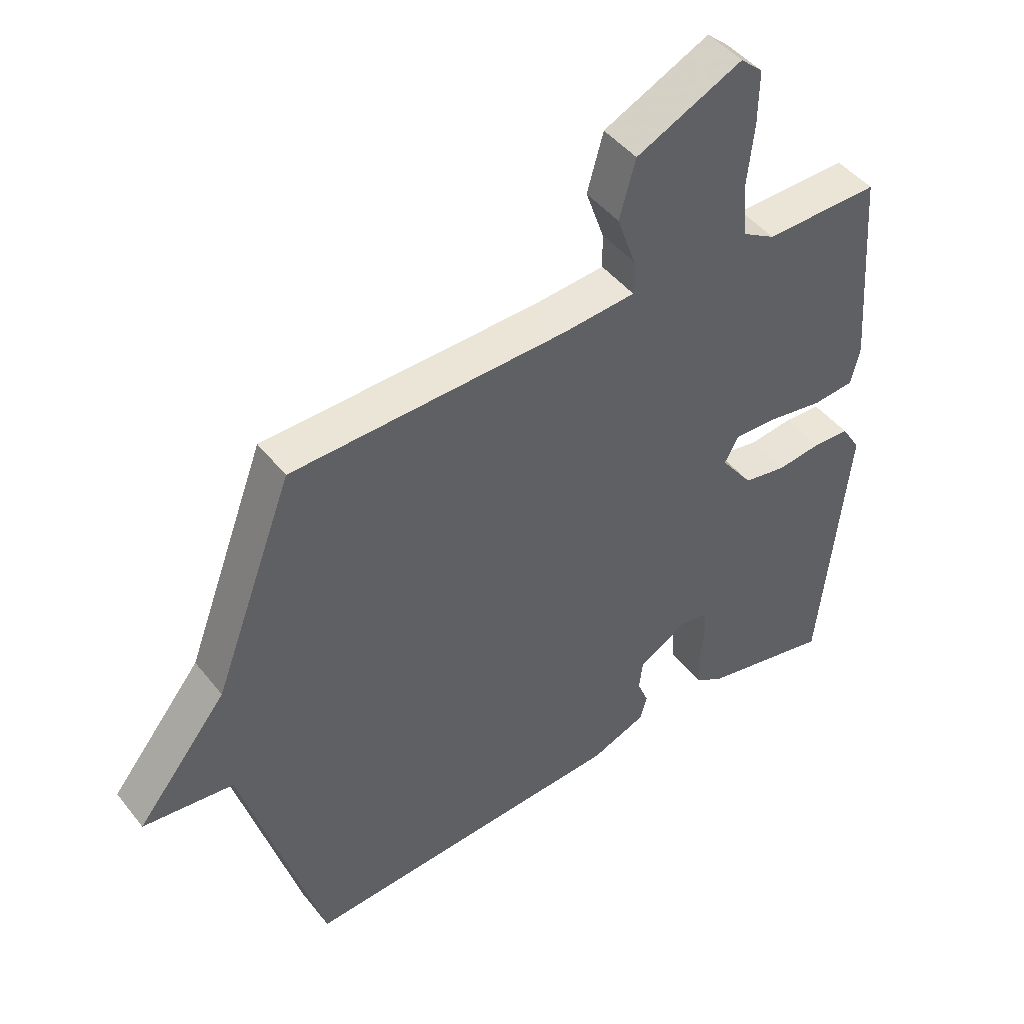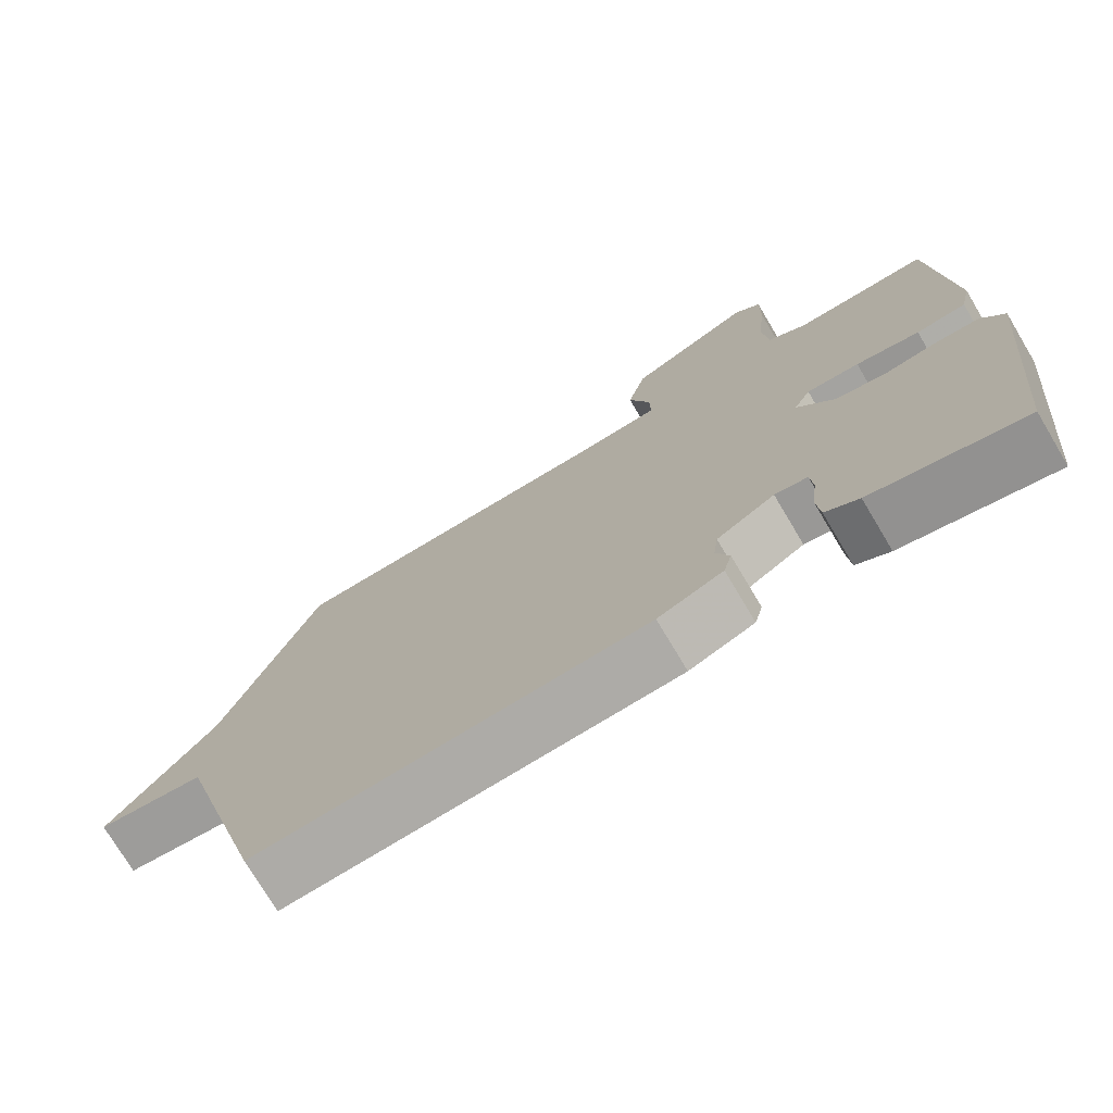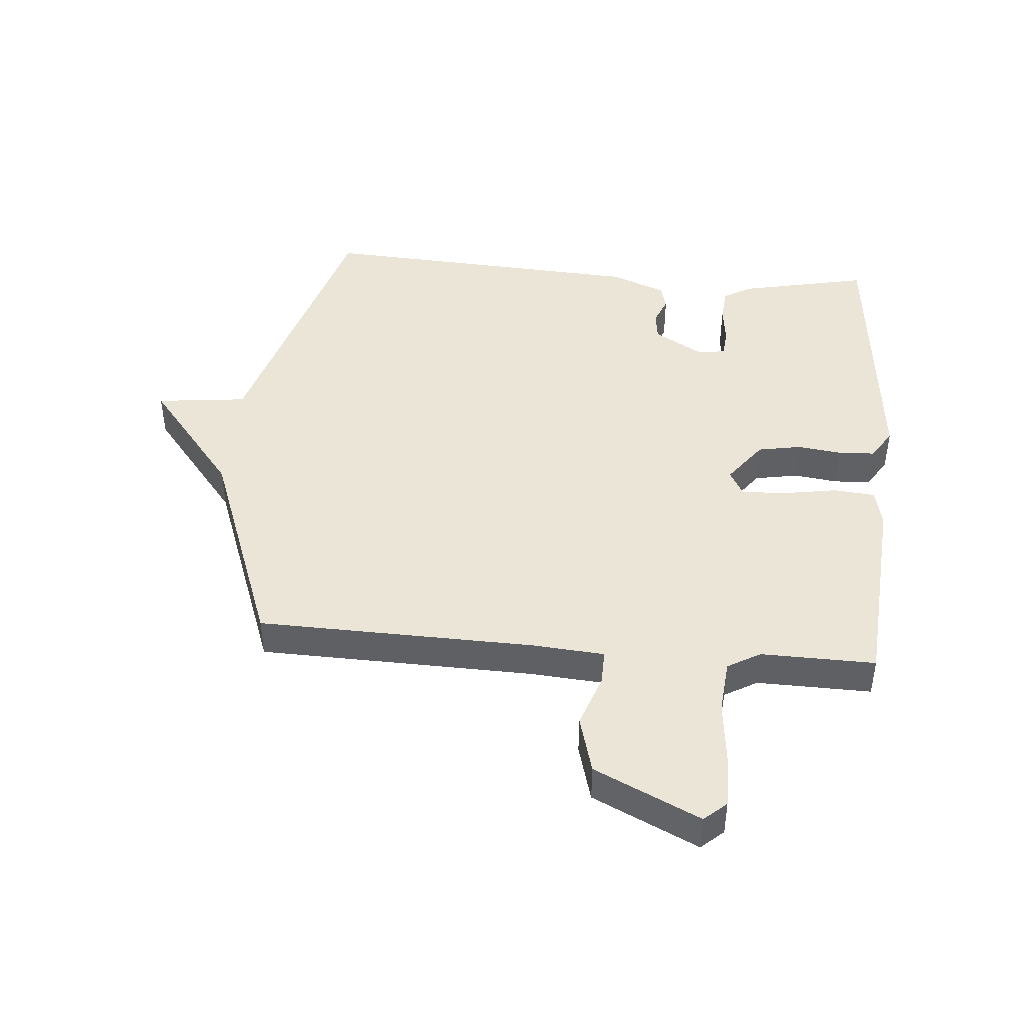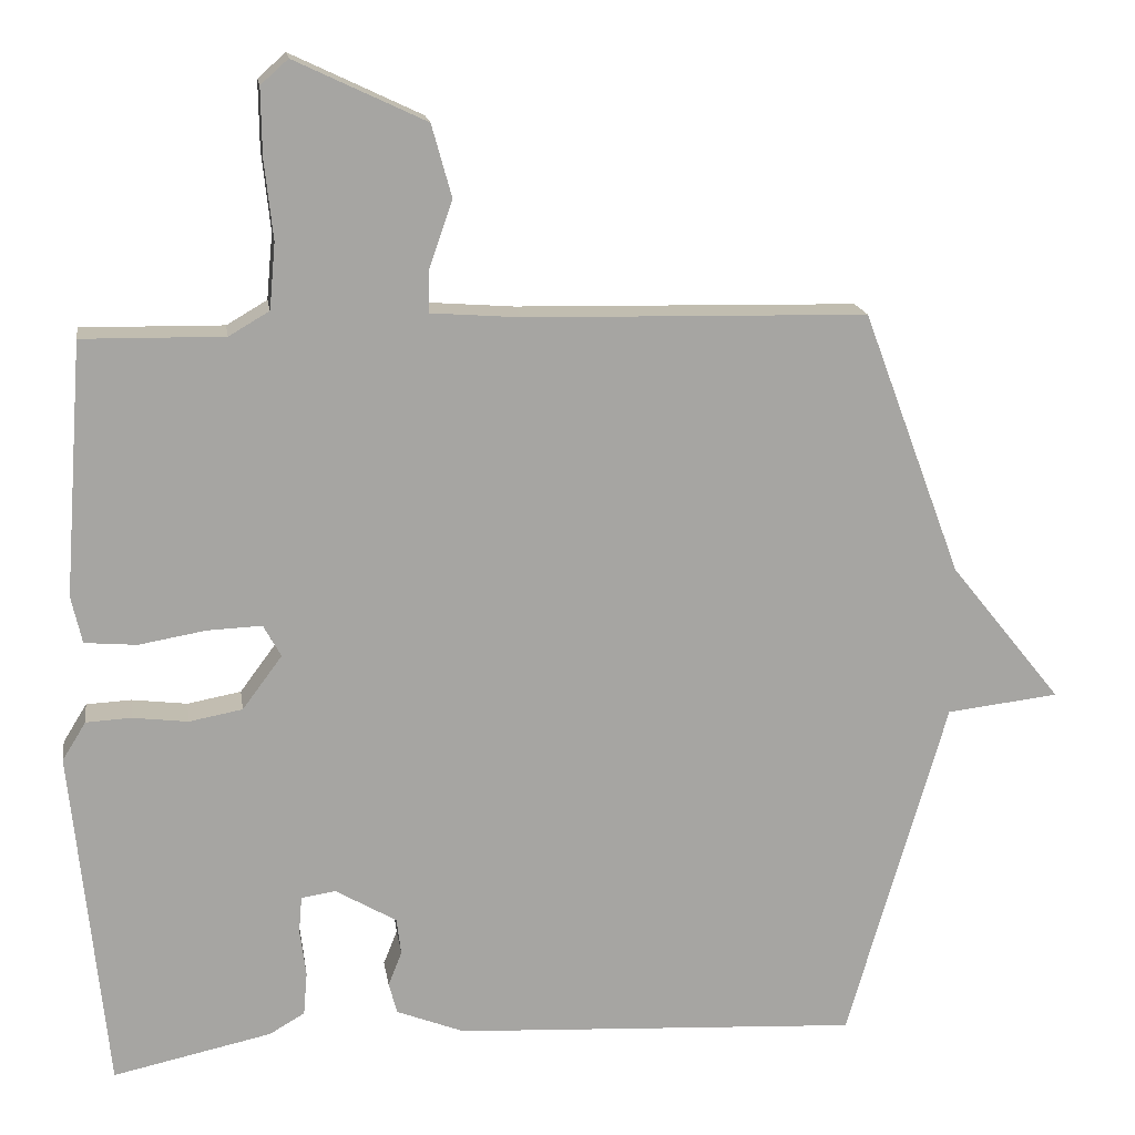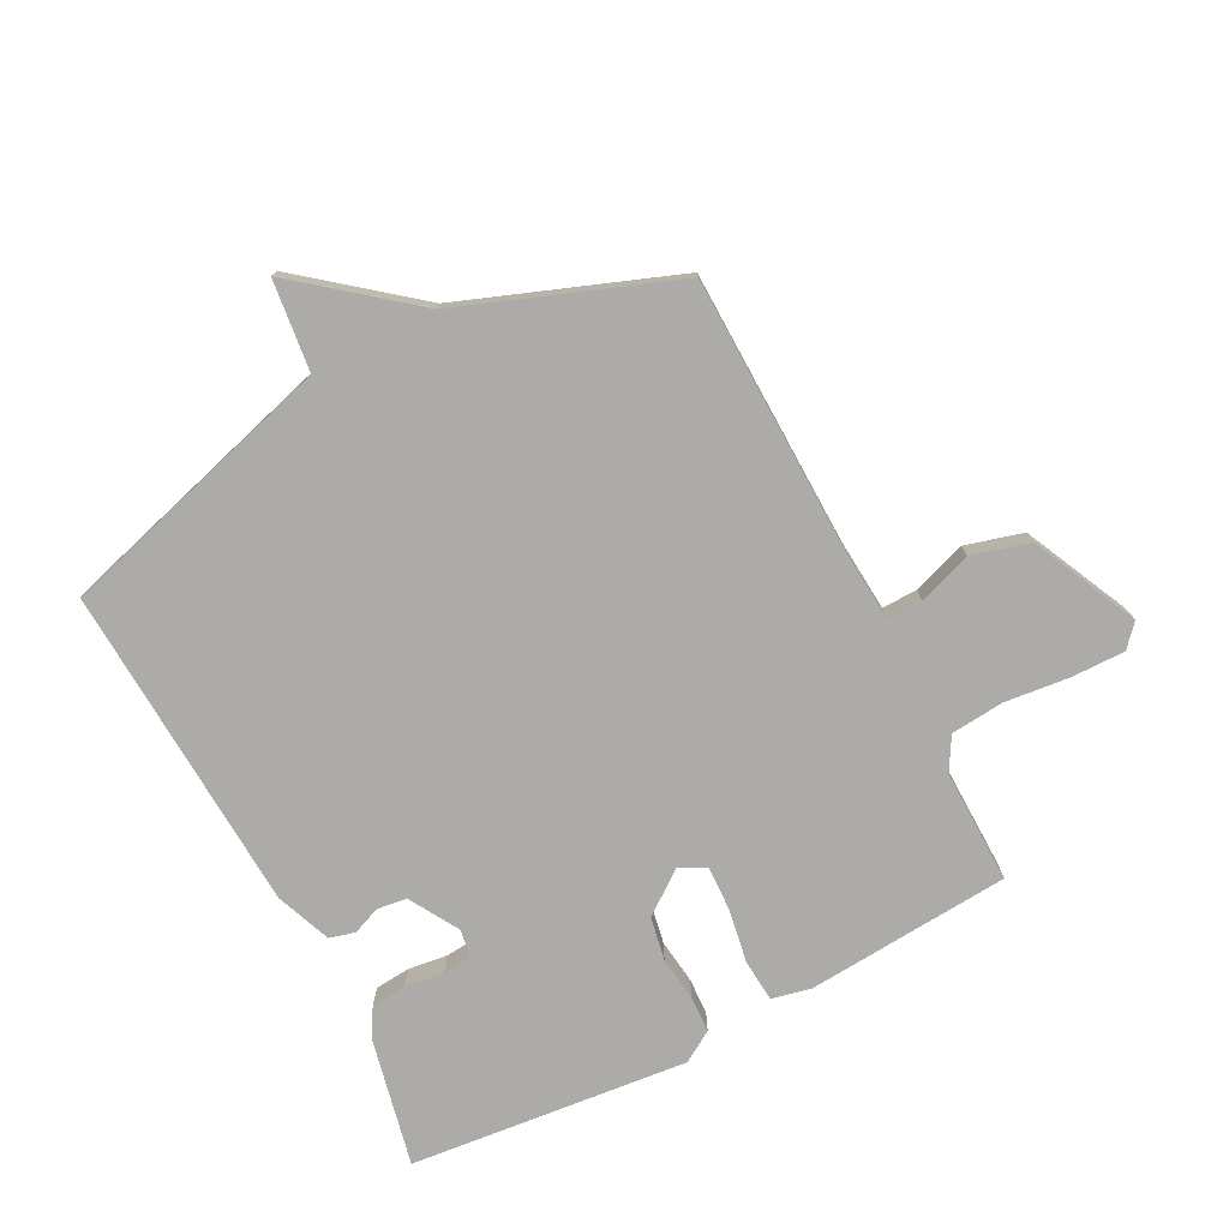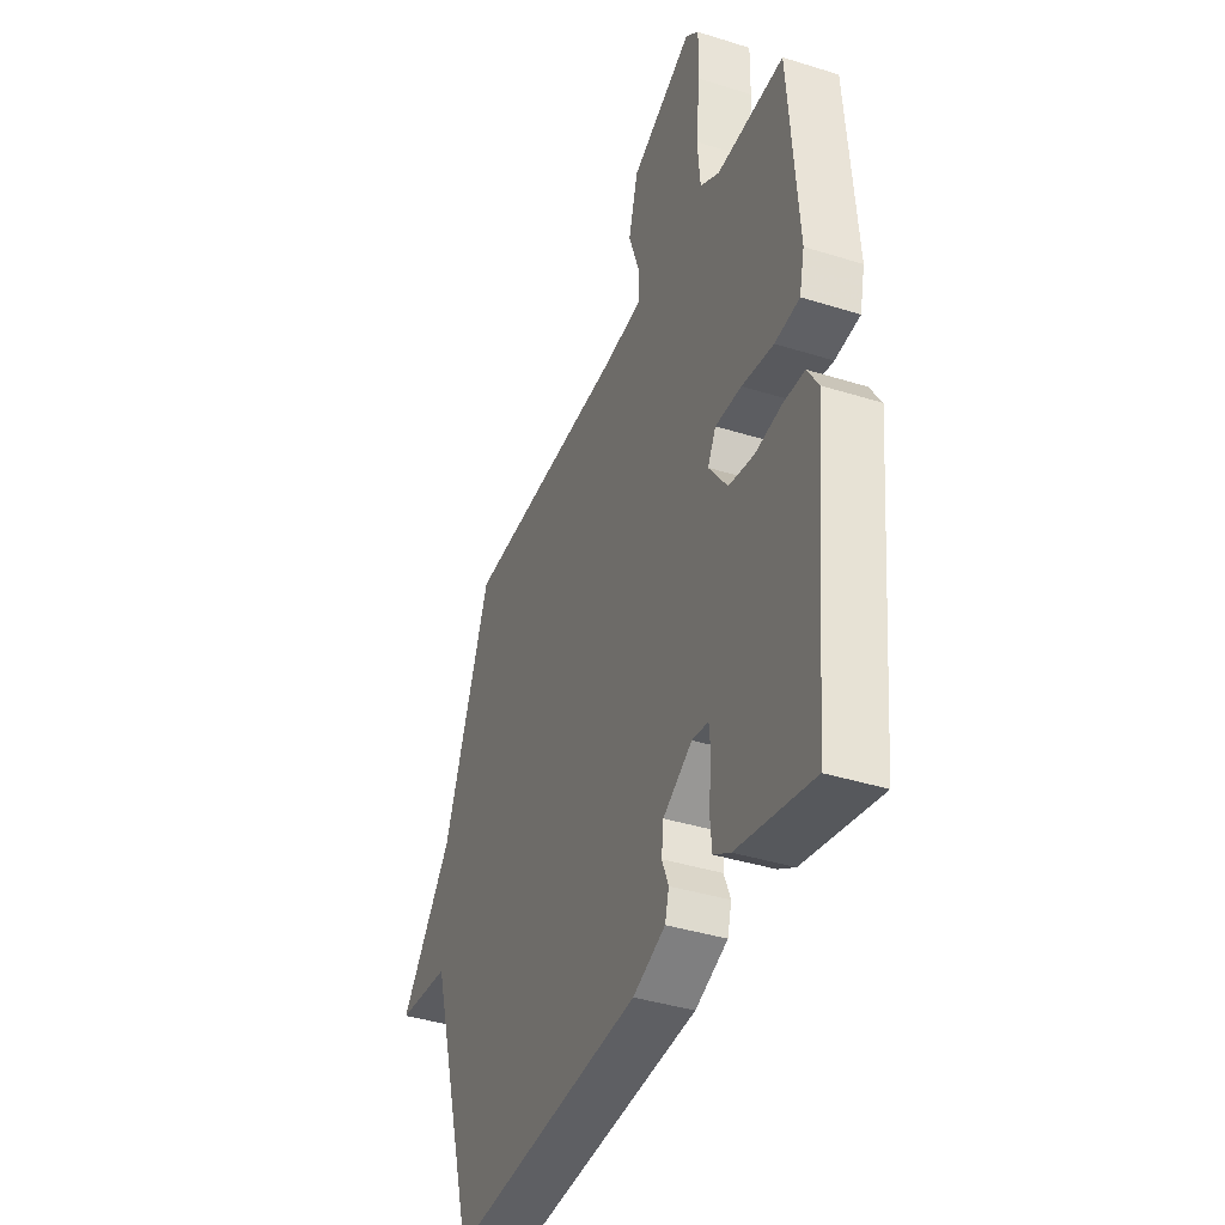
<metadata>
{"format":"obj","ext":"obj","renderer":"f3d","projection":"perspective","resolution":1024,"background":"white","views":[{"elev":46.0,"azim":-36.0,"up":"+Z"},{"elev":-74.5,"azim":30.8,"up":"+Z"},{"elev":44.2,"azim":5.0,"up":"+Y"},{"elev":16.7,"azim":171.4,"up":"+Z"},{"elev":-76.3,"azim":-62.6,"up":"+Y"},{"elev":-39.2,"azim":68.6,"up":"+Z"}]}
</metadata>
<code>
v -0.5 0.07 -0.5
v -0.63 0.07 -0.047
v -0.777 0.07 -0.03
v -0.63 0.07 0.153
v -0.5 0.07 0.5
v -0.053 0.07 0.51
v 0.064 0.07 0.519
v 0.063 0.07 0.576
v 0.033 0.07 0.662
v 0.059 0.07 0.756
v 0.23 0.07 0.837
v 0.266 0.07 0.805
v 0.265 0.07 0.718
v 0.254 0.07 0.614
v 0.262 0.07 0.528
v 0.315 0.07 0.497
v 0.5 0.07 0.5
v 0.525 0.07 0.169
v 0.511 0.07 0.107
v 0.443 0.07 0.101
v 0.356 0.07 0.116
v 0.284 0.07 0.119
v 0.261 0.07 0.077
v 0.313 0.07 0.007
v 0.383 0.07 -0.006
v 0.455 0.07 0.003
v 0.514 0.07 0
v 0.545 0.07 -0.05
v 0.5 0.07 -0.5
v 0.292 0.07 -0.455
v 0.246 0.07 -0.428
v 0.241 0.07 -0.371
v 0.249 0.07 -0.308
v 0.245 0.07 -0.261
v 0.2 0.07 -0.254
v 0.12 0.07 -0.301
v 0.114 0.07 -0.349
v 0.132 0.07 -0.394
v 0.121 0.07 -0.435
v 0.032 0.07 -0.47
v -0.5 0 -0.5
v -0.63 0 -0.047
v -0.777 0 -0.03
v -0.63 0 0.153
v -0.5 0 0.5
v -0.053 0 0.51
v 0.064 0 0.519
v 0.063 0 0.576
v 0.033 0 0.662
v 0.059 0 0.756
v 0.23 0 0.837
v 0.266 0 0.805
v 0.265 0 0.718
v 0.254 0 0.614
v 0.262 0 0.528
v 0.315 0 0.497
v 0.5 0 0.5
v 0.525 0 0.169
v 0.511 0 0.107
v 0.443 0 0.101
v 0.356 0 0.116
v 0.284 0 0.119
v 0.261 0 0.077
v 0.313 0 0.007
v 0.383 0 -0.006
v 0.455 0 0.003
v 0.514 0 0
v 0.545 0 -0.05
v 0.5 0 -0.5
v 0.292 0 -0.455
v 0.246 0 -0.428
v 0.241 0 -0.371
v 0.249 0 -0.308
v 0.245 0 -0.261
v 0.2 0 -0.254
v 0.12 0 -0.301
v 0.114 0 -0.349
v 0.132 0 -0.394
v 0.121 0 -0.435
v 0.032 0 -0.47
f 40 1 2
f 39 40 2
f 38 39 2
f 37 38 2
f 36 37 2
f 35 36 2
f 34 35 2
f 31 32 33
f 30 31 33
f 29 30 33
f 28 29 33
f 27 28 33
f 26 27 33
f 25 26 33
f 24 25 33 34
f 23 24 34 2
f 19 20 21
f 18 19 21
f 17 18 21
f 16 17 21
f 15 16 21 22
f 2 3 4
f 23 2 4
f 22 23 4
f 15 22 4
f 14 15 4
f 12 13 14
f 11 12 14
f 10 11 14
f 9 10 14
f 8 9 14
f 4 5 6
f 4 6 7
f 14 4 7
f 7 8 14
f 42 41 80
f 42 80 79
f 42 79 78
f 42 78 77
f 42 77 76
f 42 76 75
f 42 75 74
f 73 72 71
f 73 71 70
f 73 70 69
f 73 69 68
f 73 68 67
f 73 67 66
f 73 66 65
f 74 73 65 64
f 42 74 64 63
f 61 60 59
f 61 59 58
f 61 58 57
f 61 57 56
f 62 61 56 55
f 44 43 42
f 44 42 63
f 44 63 62
f 44 62 55
f 44 55 54
f 54 53 52
f 54 52 51
f 54 51 50
f 54 50 49
f 54 49 48
f 46 45 44
f 47 46 44
f 47 44 54
f 54 48 47
f 1 41 42 2
f 2 42 43 3
f 3 43 44 4
f 4 44 45 5
f 5 45 46 6
f 6 46 47 7
f 7 47 48 8
f 8 48 49 9
f 9 49 50 10
f 10 50 51 11
f 11 51 52 12
f 12 52 53 13
f 13 53 54 14
f 14 54 55 15
f 15 55 56 16
f 16 56 57 17
f 17 57 58 18
f 18 58 59 19
f 19 59 60 20
f 20 60 61 21
f 21 61 62 22
f 22 62 63 23
f 23 63 64 24
f 24 64 65 25
f 25 65 66 26
f 26 66 67 27
f 27 67 68 28
f 28 68 69 29
f 29 69 70 30
f 30 70 71 31
f 31 71 72 32
f 32 72 73 33
f 33 73 74 34
f 34 74 75 35
f 35 75 76 36
f 36 76 77 37
f 37 77 78 38
f 38 78 79 39
f 39 79 80 40
f 40 80 41 1

</code>
